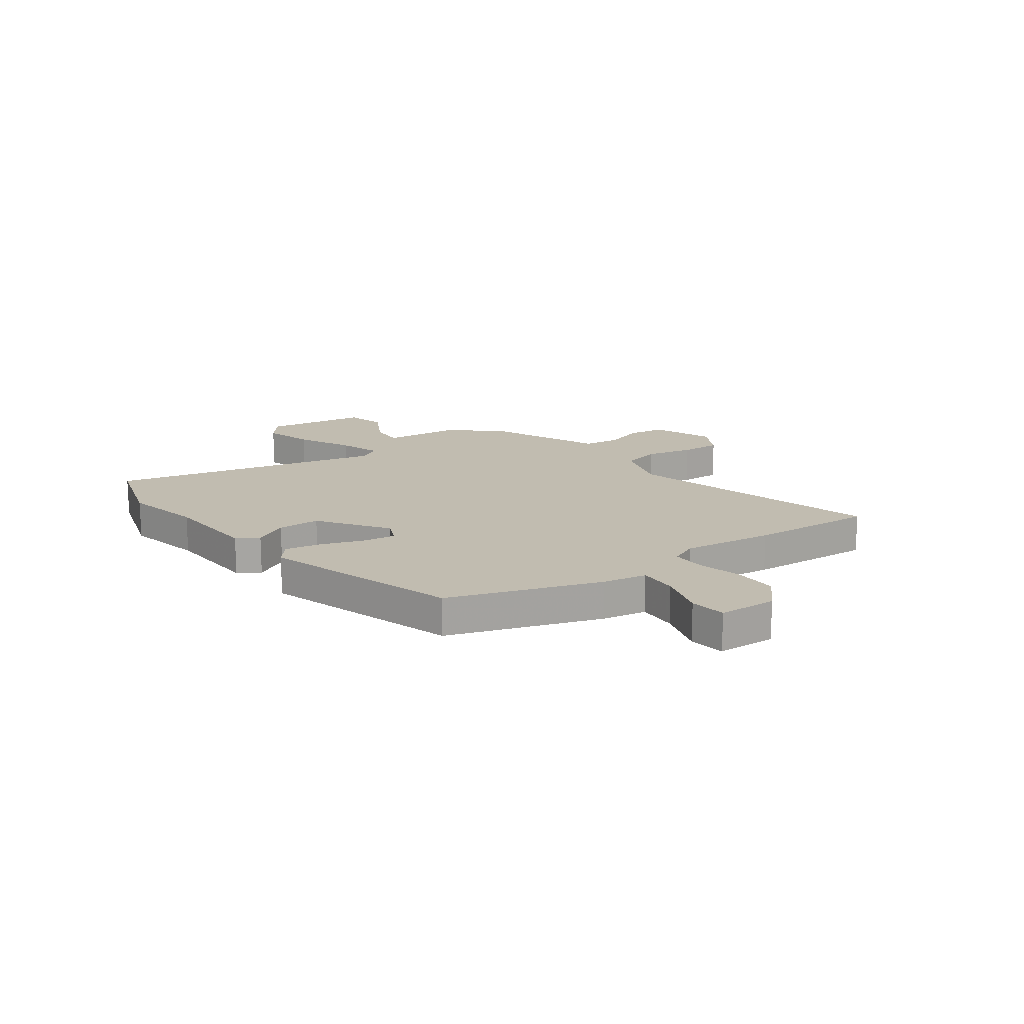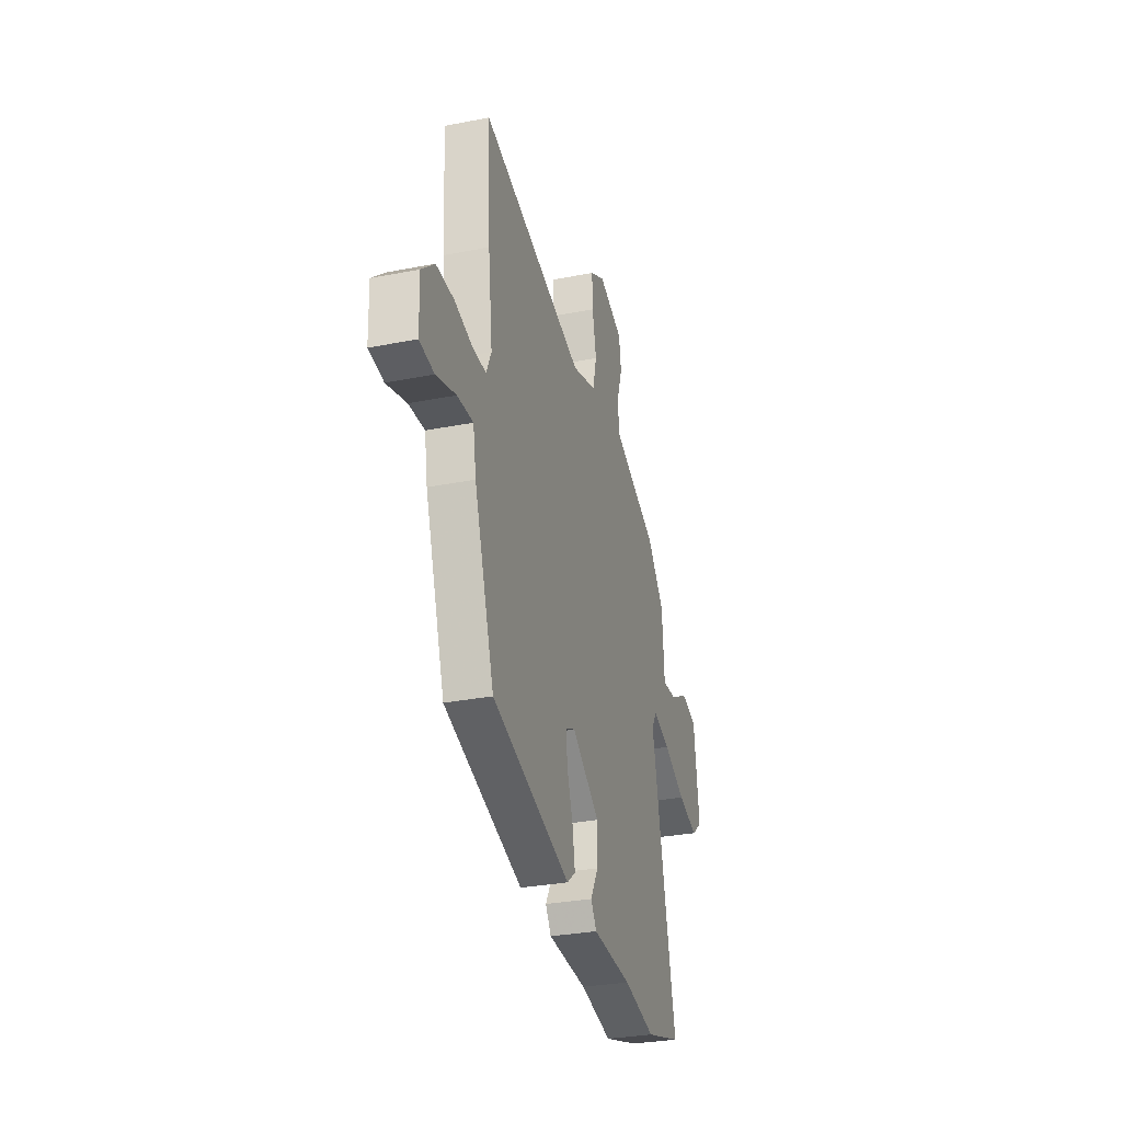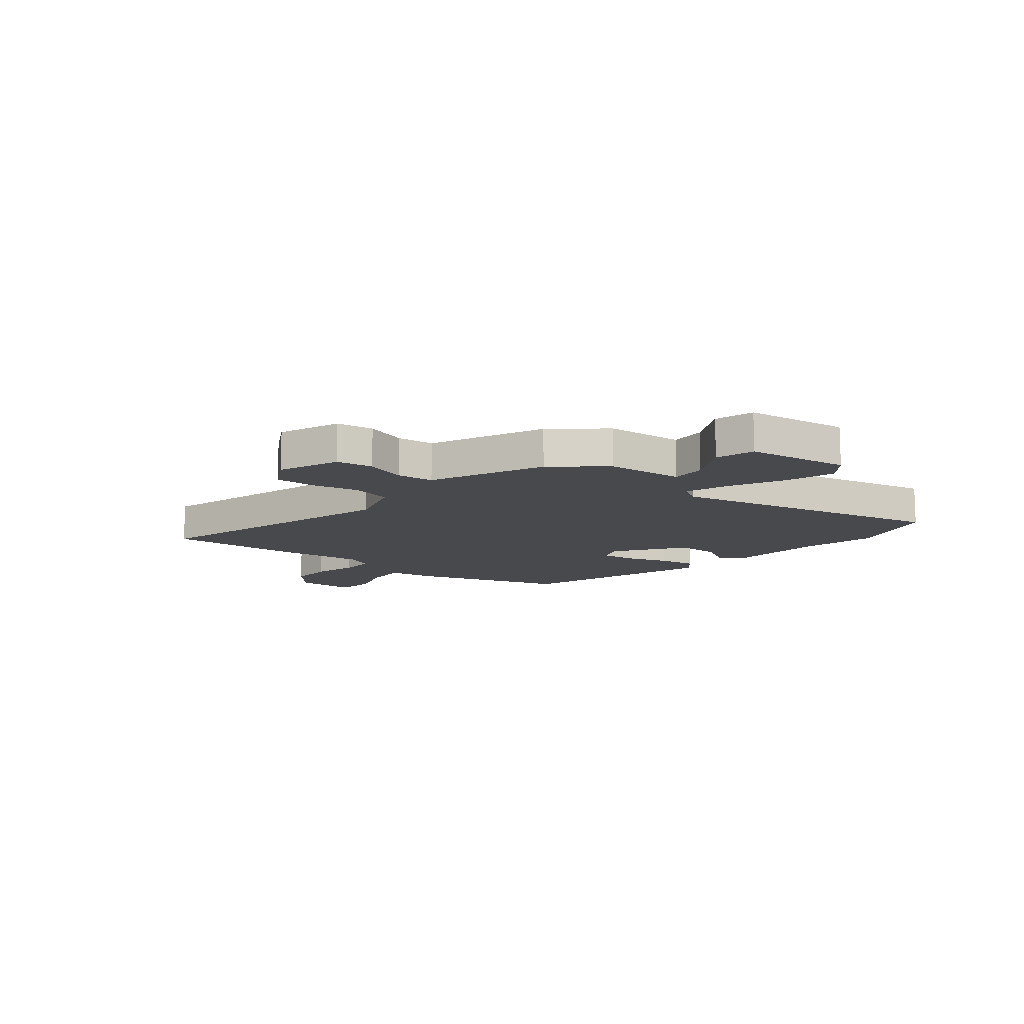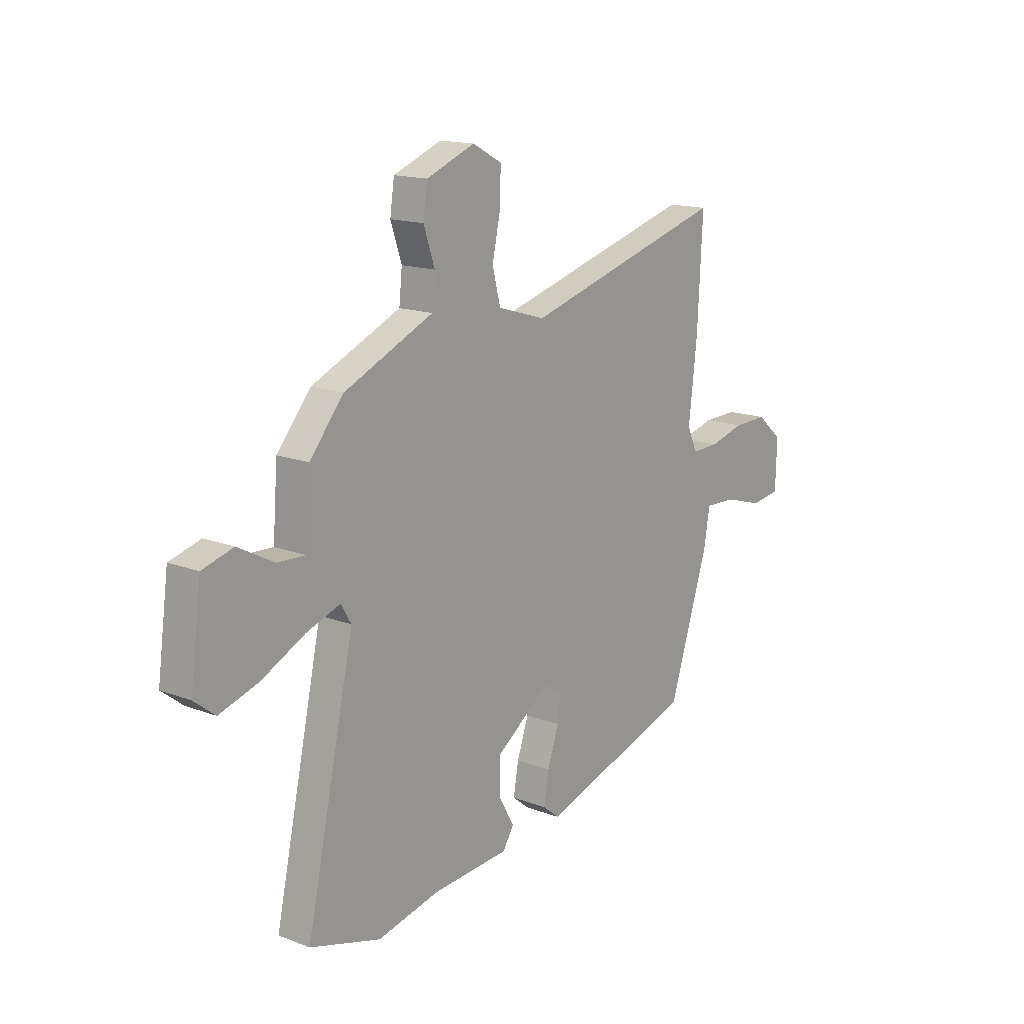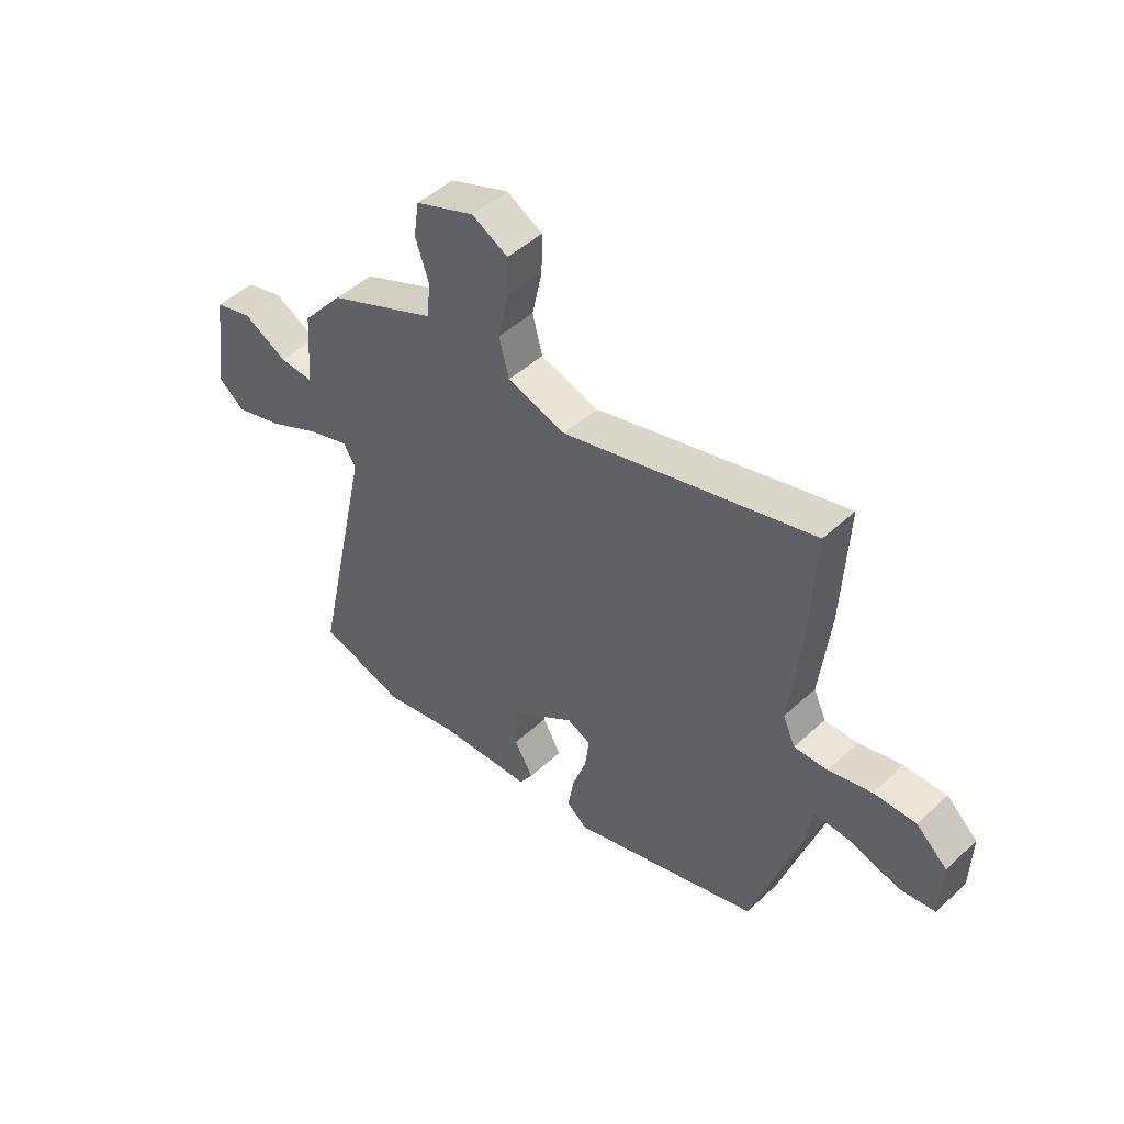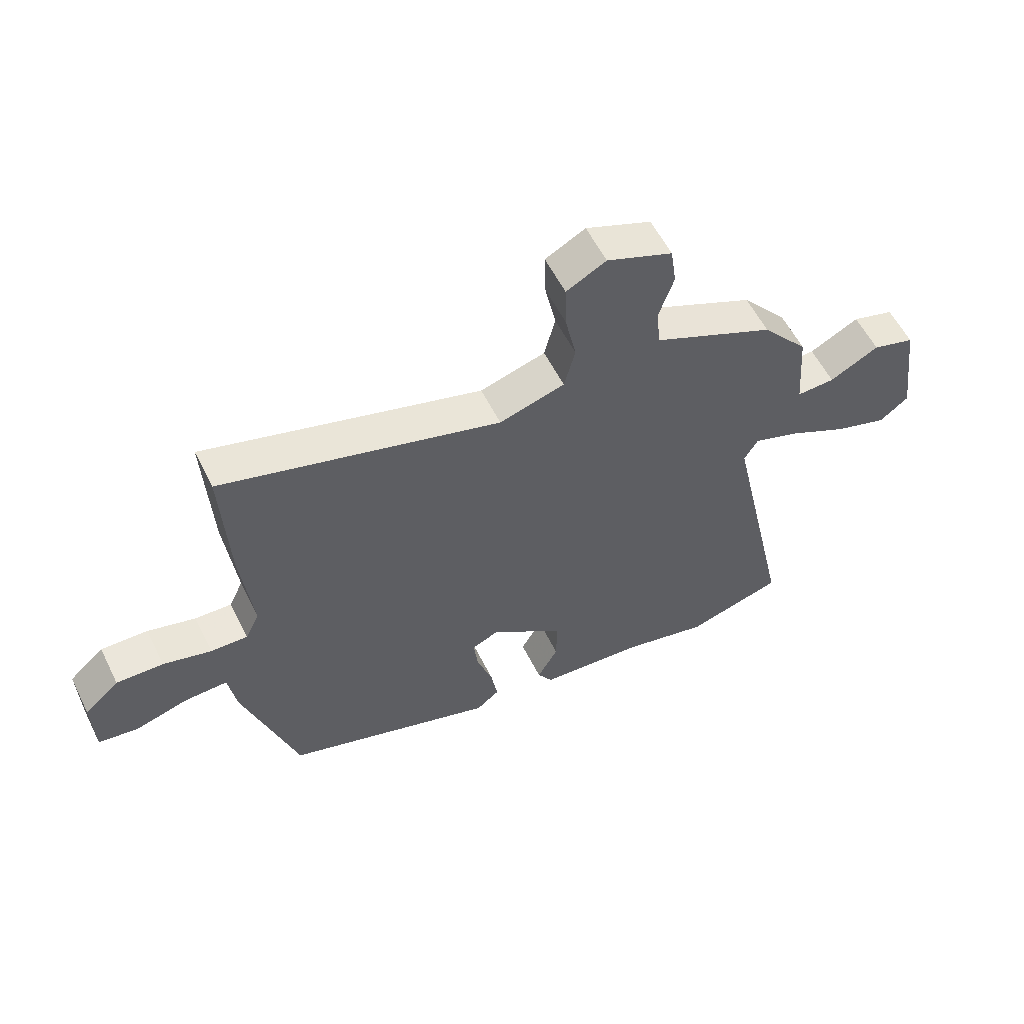
<metadata>
{"format":"obj","ext":"obj","renderer":"f3d","projection":"perspective","resolution":1024,"background":"white","views":[{"elev":16.6,"azim":-125.3,"up":"+Y"},{"elev":-30.4,"azim":-74.1,"up":"+Z"},{"elev":-12.3,"azim":51.2,"up":"+Y"},{"elev":15.4,"azim":128.8,"up":"+Z"},{"elev":48.0,"azim":-135.9,"up":"+Z"},{"elev":57.2,"azim":-26.3,"up":"+Z"}]}
</metadata>
<code>
v -0.493 0.07 0.362
v -0.505 0.07 0.597
v -0.025 0.07 0.461
v 0.088 0.07 0.495
v 0.107 0.07 0.569
v 0.088 0.07 0.658
v 0.086 0.07 0.734
v 0.155 0.07 0.771
v 0.269 0.07 0.726
v 0.279 0.07 0.657
v 0.253 0.07 0.58
v 0.26 0.07 0.511
v 0.365 0.07 0.464
v 0.47 0.07 0.417
v 0.55 0.07 0.322
v 0.561 0.07 0.177
v 0.627 0.07 0.18
v 0.712 0.07 0.225
v 0.785 0.07 0.204
v 0.811 0.07 0.011
v 0.761 0.07 -0.028
v 0.669 0.07 0.001
v 0.567 0.07 0.052
v 0.487 0.07 0.08
v 0.463 0.07 0.04
v 0.576 0.07 -0.478
v 0.409 0.07 -0.527
v 0.262 0.07 -0.494
v 0.08 0.07 -0.481
v 0.054 0.07 -0.44
v 0.09 0.07 -0.376
v 0.091 0.07 -0.296
v -0.037 0.07 -0.204
v -0.083 0.07 -0.224
v -0.075 0.07 -0.287
v -0.048 0.07 -0.366
v -0.036 0.07 -0.435
v -0.076 0.07 -0.467
v -0.441 0.07 -0.349
v -0.534 0.07 -0.064
v -0.548 0.07 0.02
v -0.622 0.07 0.017
v -0.714 0.07 -0.01
v -0.782 0.07 0
v -0.785 0.07 0.11
v -0.725 0.07 0.163
v -0.644 0.07 0.161
v -0.561 0.07 0.139
v -0.497 0.07 0.137
v -0.473 0.07 0.189
v -0.493 0 0.362
v -0.505 0 0.597
v -0.025 0 0.461
v 0.088 0 0.495
v 0.107 0 0.569
v 0.088 0 0.658
v 0.086 0 0.734
v 0.155 0 0.771
v 0.269 0 0.726
v 0.279 0 0.657
v 0.253 0 0.58
v 0.26 0 0.511
v 0.365 0 0.464
v 0.47 0 0.417
v 0.55 0 0.322
v 0.561 0 0.177
v 0.627 0 0.18
v 0.712 0 0.225
v 0.785 0 0.204
v 0.811 0 0.011
v 0.761 0 -0.028
v 0.669 0 0.001
v 0.567 0 0.052
v 0.487 0 0.08
v 0.463 0 0.04
v 0.576 0 -0.478
v 0.409 0 -0.527
v 0.262 0 -0.494
v 0.08 0 -0.481
v 0.054 0 -0.44
v 0.09 0 -0.376
v 0.091 0 -0.296
v -0.037 0 -0.204
v -0.083 0 -0.224
v -0.075 0 -0.287
v -0.048 0 -0.366
v -0.036 0 -0.435
v -0.076 0 -0.467
v -0.441 0 -0.349
v -0.534 0 -0.064
v -0.548 0 0.02
v -0.622 0 0.017
v -0.714 0 -0.01
v -0.782 0 0
v -0.785 0 0.11
v -0.725 0 0.163
v -0.644 0 0.161
v -0.561 0 0.139
v -0.497 0 0.137
v -0.473 0 0.189
f 45 46 47 48
f 45 48 49
f 42 43 44 45
f 41 42 45 49
f 40 41 49 50
f 38 39 40 50
f 35 36 37 38
f 34 35 38 50
f 28 29 30 31
f 28 31 32
f 25 26 27 28
f 25 28 32
f 24 25 32 33
f 20 21 22 23
f 20 23 24
f 17 18 19 20
f 16 17 20 24
f 12 13 14 15
f 12 15 16 24
f 8 9 10 11
f 8 11 12
f 5 6 7 8
f 5 8 12
f 4 5 12 24
f 50 1 2 3
f 24 33 34 50
f 3 4 24 50
f 98 97 96 95
f 99 98 95
f 95 94 93 92
f 99 95 92 91
f 100 99 91 90
f 100 90 89 88
f 88 87 86 85
f 100 88 85 84
f 81 80 79 78
f 82 81 78
f 78 77 76 75
f 82 78 75
f 83 82 75 74
f 73 72 71 70
f 74 73 70
f 70 69 68 67
f 74 70 67 66
f 65 64 63 62
f 74 66 65 62
f 61 60 59 58
f 62 61 58
f 58 57 56 55
f 62 58 55
f 74 62 55 54
f 53 52 51 100
f 100 84 83 74
f 100 74 54 53
f 1 51 52 2
f 2 52 53 3
f 3 53 54 4
f 4 54 55 5
f 5 55 56 6
f 6 56 57 7
f 7 57 58 8
f 8 58 59 9
f 9 59 60 10
f 10 60 61 11
f 11 61 62 12
f 12 62 63 13
f 13 63 64 14
f 14 64 65 15
f 15 65 66 16
f 16 66 67 17
f 17 67 68 18
f 18 68 69 19
f 19 69 70 20
f 20 70 71 21
f 21 71 72 22
f 22 72 73 23
f 23 73 74 24
f 24 74 75 25
f 25 75 76 26
f 26 76 77 27
f 27 77 78 28
f 28 78 79 29
f 29 79 80 30
f 30 80 81 31
f 31 81 82 32
f 32 82 83 33
f 33 83 84 34
f 34 84 85 35
f 35 85 86 36
f 36 86 87 37
f 37 87 88 38
f 38 88 89 39
f 39 89 90 40
f 40 90 91 41
f 41 91 92 42
f 42 92 93 43
f 43 93 94 44
f 44 94 95 45
f 45 95 96 46
f 46 96 97 47
f 47 97 98 48
f 48 98 99 49
f 49 99 100 50
f 50 100 51 1

</code>
